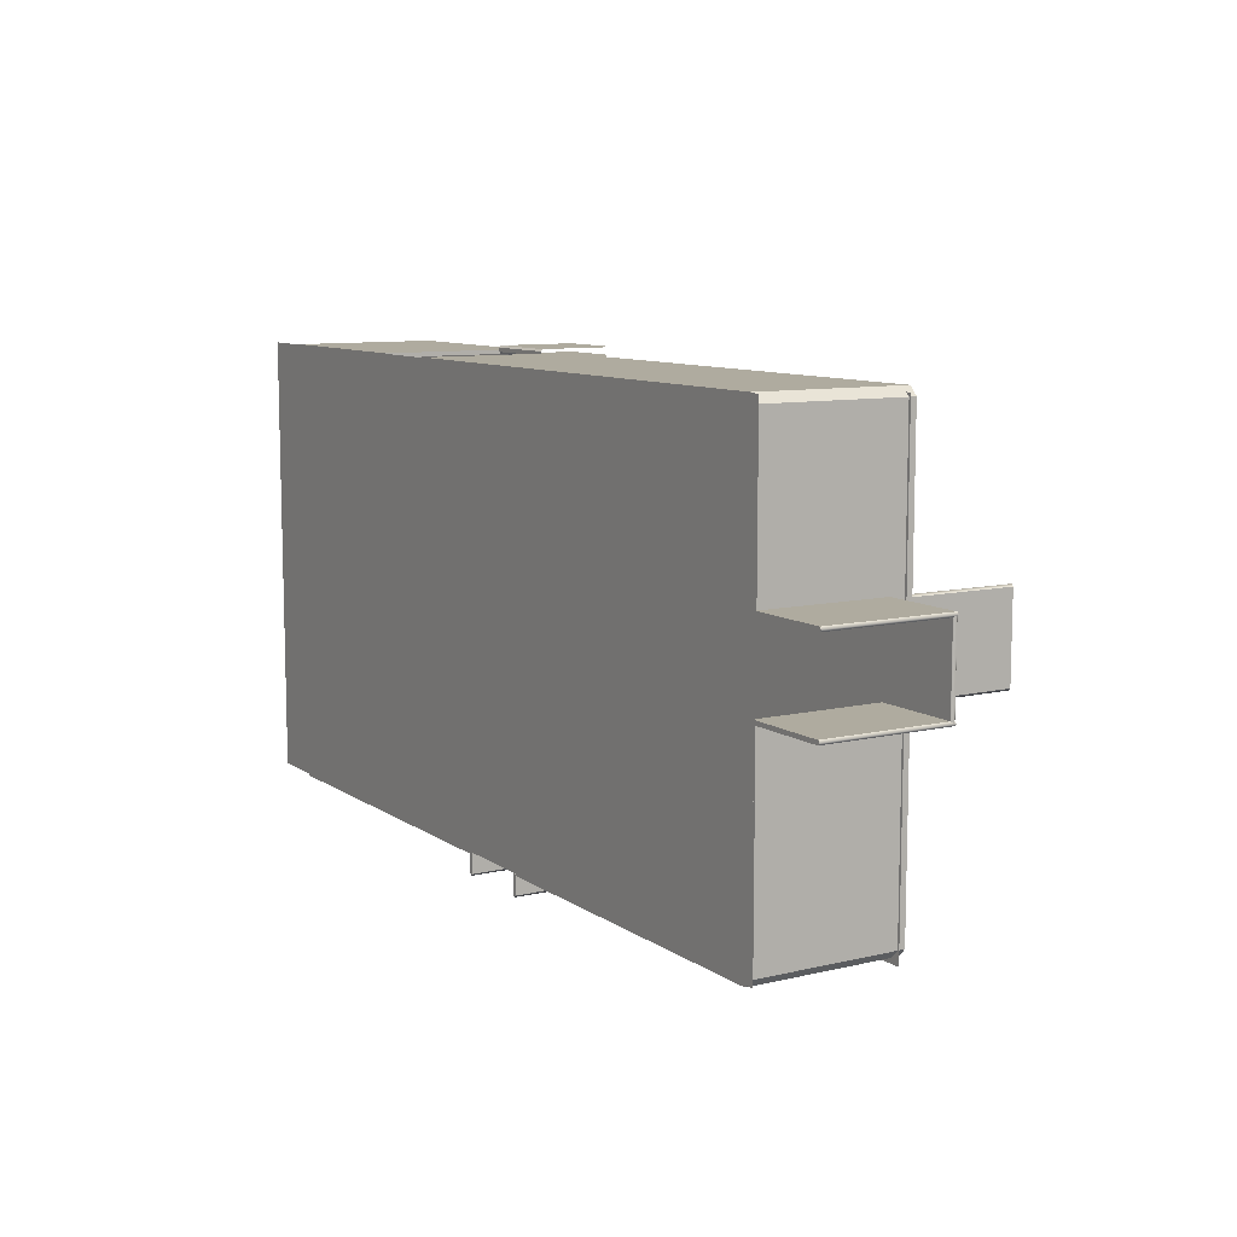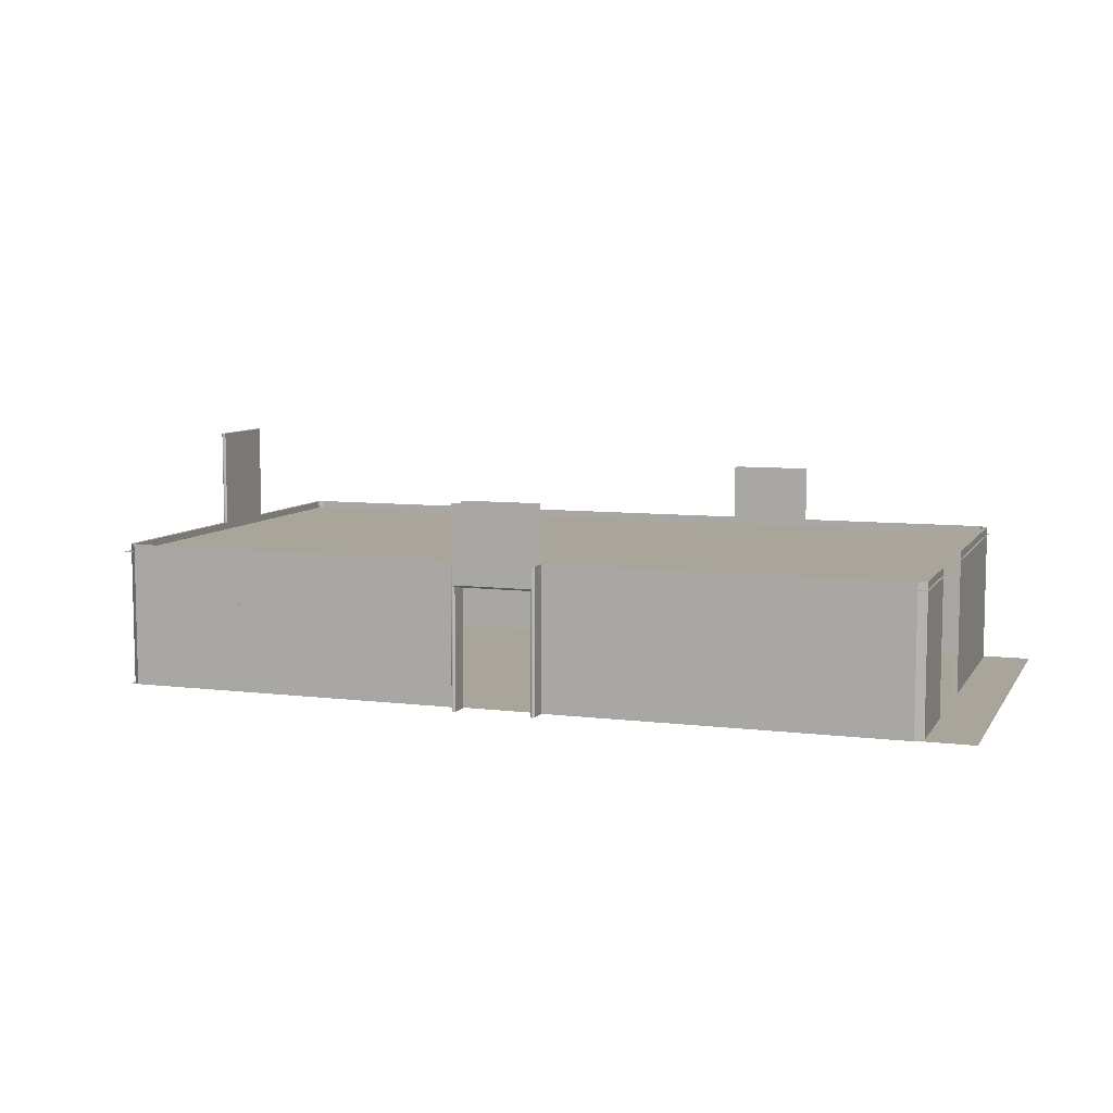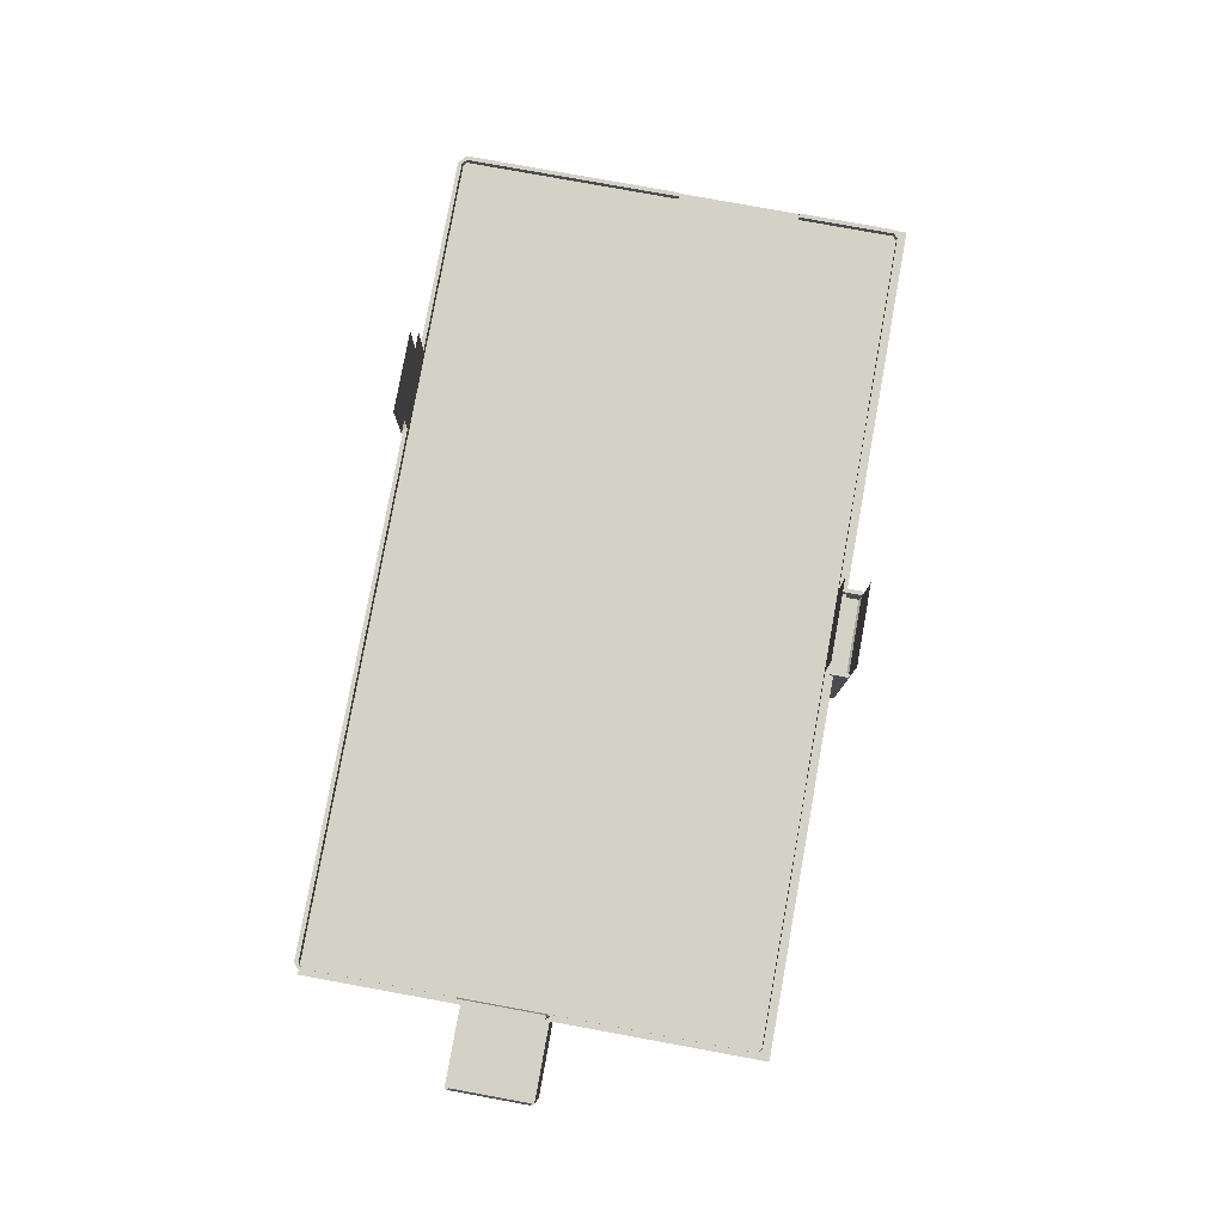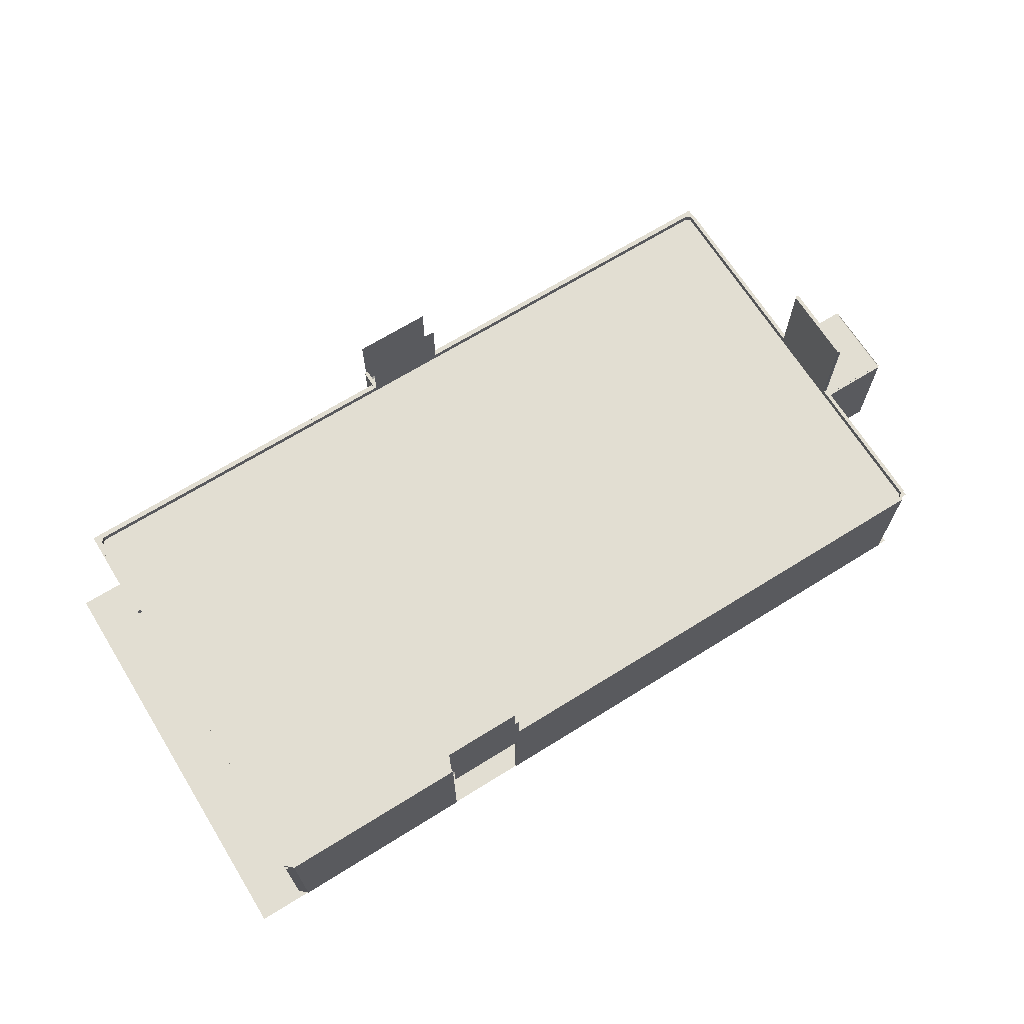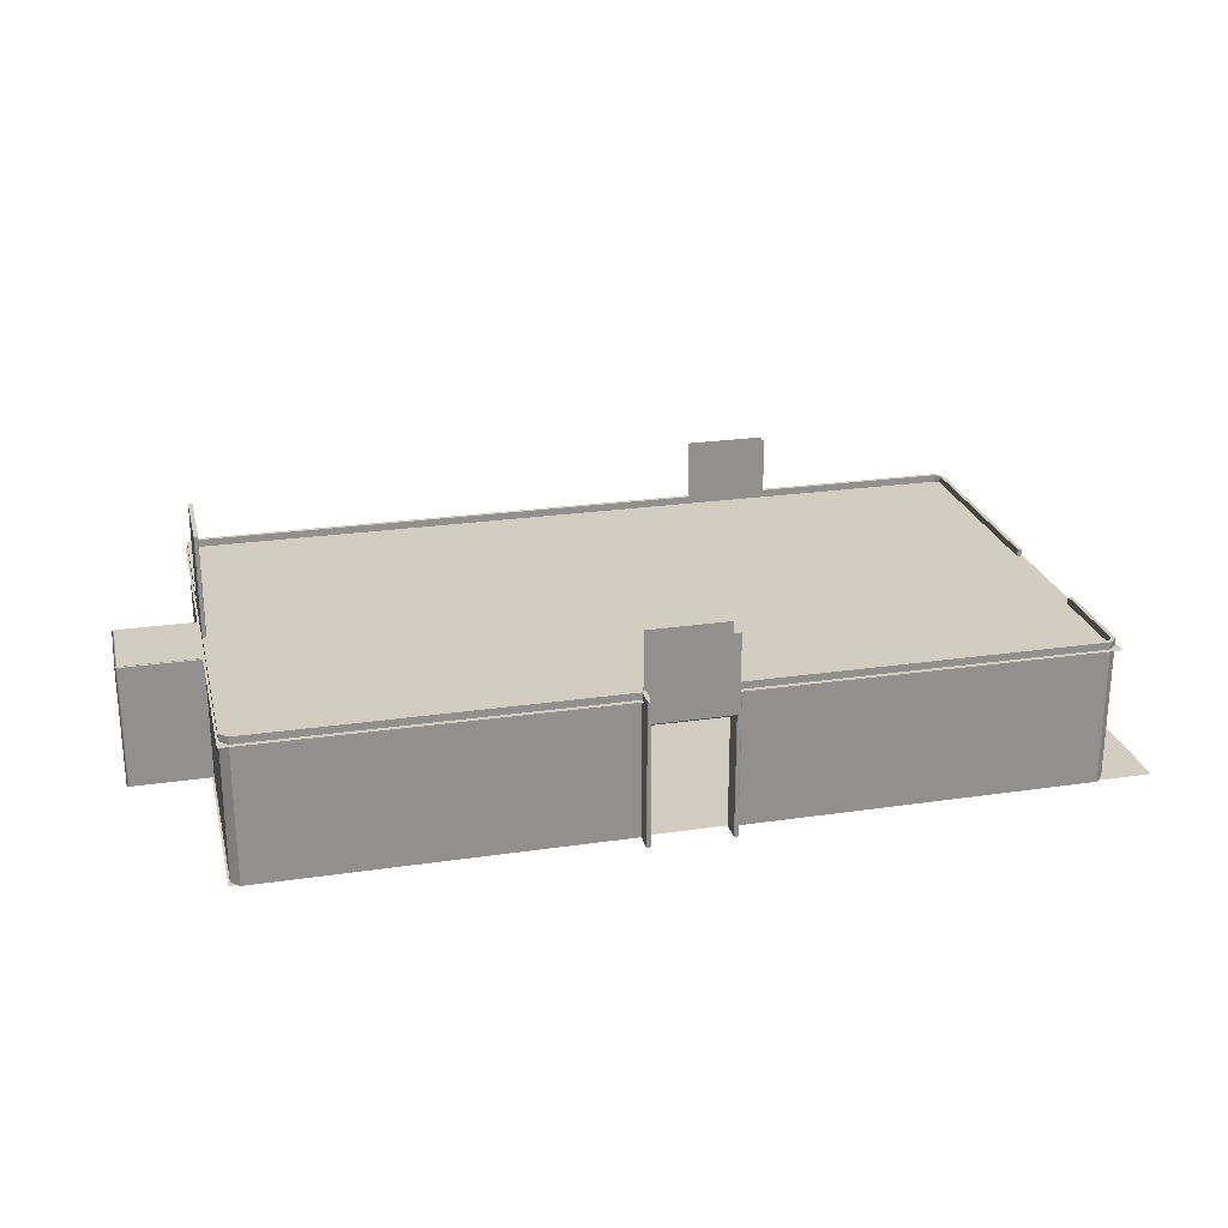
<metadata>
{"format":"obj","ext":"obj","renderer":"f3d","projection":"perspective","resolution":1024,"background":"white","views":[{"elev":9.6,"azim":58.6,"up":"+Z"},{"elev":7.7,"azim":-160.9,"up":"+Y"},{"elev":79.8,"azim":100.3,"up":"+Y"},{"elev":67.9,"azim":-31.9,"up":"+Y"},{"elev":24.4,"azim":166.5,"up":"+Y"}]}
</metadata>
<code>
o Cube.006_Cube.028
v -18.1 3.4 -13.16
v -18.1 3.4 -24.17
v 2.1 3.4 -13.16
v 2.1 3.4 -24.17
g Cube.006_Cube.028_wood.084
f 4 1 2
f 4 3 1
o Cube.007_Cube.021
v -19.25 2e-06 -24
v -19.25 -2e-06 -13.06
v 2.1 2e-06 -24
v 2.1 -2e-06 -13.06
g Cube.007_Cube.021_wood.084
f 8 5 6
f 8 7 5
o wall.014_wall.002
v -18.05 0 -18.52
v -17.95 -0 -18.52
v -17.95 0 -14.1
v -18.05 0 -14.1
v -17.95 3.579 -18.52
v -18.05 3.579 -18.52
v -18.05 3.579 -14.1
v -17.95 3.579 -14.1
g wall.014_wall.002_wood.087
f 13 15 16
f 12 10 11
f 13 14 15
f 12 9 10
g wall.014_wall.002__defaultMat.023
f 10 14 13
f 14 12 15
f 16 12 11
f 10 9 14
f 14 9 12
f 16 15 12
g wall.014_wall.002_metalDark.032
f 16 10 13
f 16 11 10
o wall.015_wall.003
v -17.95 -0 -23.85
v -17.95 3.579 -23.85
v -17.95 -0 -22.95
v -17.85 -0 -23.95
v -17 -0 -23.95
v -17 3.579 -23.95
v -17.85 3.579 -23.95
v -17 0 -24.05
v -17.85 0 -24.05
v -17.85 3.579 -24.05
v -17 3.579 -24.05
v -18.05 -0 -23
v -18.05 3.579 -23.85
v -18.05 -0 -23.85
v -17.95 -0 -23
v -17.95 -0 -21.5
v -18.05 -0 -21.5
v -17.95 3.579 -23
v -18.05 3.579 -23
v -18.05 3.579 -21.5
v -17.95 3.579 -21.5
g wall.015_wall.003_wood.087
f 32 28 31
f 34 36 37
f 32 33 28
f 34 35 36
g wall.015_wall.003__defaultMat.023
f 34 31 28
f 35 33 36
f 37 33 32
f 35 28 33
f 37 36 33
g wall.015_wall.003_metalDark.032
f 37 31 34
f 37 32 31
g wall.015_wall.003_metalDark.030
f 23 21 22
f 34 17 18
f 17 23 18
f 23 20 21
f 34 19 17
f 17 20 23
g wall.015_wall.003__defaultMat.021
f 28 19 34
f 34 35 28
f 21 27 22
f 25 27 24
f 25 29 26
f 35 30 28
f 21 24 27
f 25 26 27
f 25 30 29
f 35 29 30
g wall.015_wall.003_wood.083
f 23 22 26
f 30 25 17
f 29 35 34
f 29 34 18
f 22 27 26
f 29 18 26
f 18 23 26
f 19 28 17
f 28 30 17
f 25 24 21
f 25 21 20
f 25 20 17
o wall.012_wall.004
v -17.85 -0 -13.15
v -17.85 3.579 -13.15
v -16.95 -0 -13.15
v -17.95 -0 -13.25
v -17.95 -0 -14.1
v -17.95 3.579 -14.1
v -17.95 3.579 -13.25
v -18.05 0 -14.1
v -18.05 0 -13.25
v -18.05 3.579 -13.25
v -18.05 3.579 -14.1
v -17 -0 -13.05
v -17.85 3.579 -13.05
v -17.85 -0 -13.05
v -17 -0 -13.15
v -13 0 -13.15
v -13 0 -13.05
v -17 3.579 -13.15
v -17 3.579 -13.05
v -13 3.579 -13.05
v -13 3.579 -13.15
g wall.012_wall.004_wood.087
f 53 49 52
f 56 58 55
f 53 54 49
f 56 57 58
g wall.012_wall.004__defaultMat.023
f 55 52 49
f 57 49 54
f 58 54 53
f 57 56 49
f 58 57 54
g wall.012_wall.004_metalDark.032
f 58 52 55
f 58 53 52
g wall.012_wall.004_metalDark.030
f 44 42 43
f 55 38 39
f 38 44 39
f 44 41 42
f 55 40 38
f 38 41 44
g wall.012_wall.004__defaultMat.021
f 49 40 55
f 55 56 49
f 42 48 43
f 46 48 45
f 46 50 47
f 56 51 49
f 42 45 48
f 46 47 48
f 46 51 50
f 56 50 51
g wall.012_wall.004_wood.083
f 44 43 47
f 51 46 38
f 50 56 55
f 50 55 39
f 43 48 47
f 50 39 47
f 39 44 47
f 40 49 38
f 49 51 38
f 46 45 42
f 46 42 41
f 46 41 38
o wall.011_wall.013
v 1.95 -0 -13.25
v 1.95 3.579 -13.25
v 1.95 -0 -14.15
v 1.85 -0 -13.15
v 1 -0 -13.15
v 1 3.579 -13.15
v 1.85 3.579 -13.15
v 1 0 -13.05
v 1.85 0 -13.05
v 1.85 3.579 -13.05
v 1 3.579 -13.05
v 2.05 -0 -14.1
v 2.05 3.579 -13.25
v 2.05 -0 -13.25
v 1.95 -0 -14.1
v 1.95 0 -17
v 2.05 0 -17
v 1.95 3.579 -14.1
v 2.05 3.579 -14.1
v 2.05 3.579 -17
v 1.95 3.579 -17
g wall.011_wall.013_wood.087
f 74 70 73
f 77 79 76
f 74 75 70
f 77 78 79
g wall.011_wall.013__defaultMat.023
f 76 73 70
f 78 70 75
f 79 75 74
f 78 77 70
f 79 78 75
g wall.011_wall.013_metalDark.032
f 79 73 76
f 79 74 73
g wall.011_wall.013_metalDark.030
f 65 63 64
f 76 59 60
f 59 65 60
f 65 62 63
f 76 61 59
f 59 62 65
g wall.011_wall.013__defaultMat.021
f 70 61 76
f 76 77 70
f 63 69 64
f 67 69 66
f 67 71 68
f 77 72 70
f 63 66 69
f 67 68 69
f 67 72 71
f 77 71 72
g wall.011_wall.013_wood.083
f 65 64 68
f 72 67 59
f 71 77 76
f 71 76 60
f 64 69 68
f 71 60 68
f 60 65 68
f 61 70 59
f 70 72 59
f 67 66 63
f 67 63 62
f 67 62 59
o wall.016_wall.001
v 1.85 -0 -23.95
v 1.85 3.579 -23.95
v 0.95 -0 -23.95
v 1.95 -0 -23.85
v 1.95 -0 -23
v 1.95 3.579 -23
v 1.95 3.579 -23.85
v 2.05 0 -23
v 2.05 0 -23.85
v 2.05 3.579 -23.85
v 2.05 3.579 -23
v 1 -0 -24.05
v 1.85 3.579 -24.05
v 1.85 -0 -24.05
v 1 -0 -23.95
v -1.141 0 -23.95
v -1.141 0 -24.05
v 1 3.579 -23.95
v 1 3.579 -24.05
v -1.141 3.579 -24.05
v -1.141 3.579 -23.95
g wall.016_wall.001_wood.087
f 95 91 94
f 97 99 100
f 95 96 91
f 97 98 99
g wall.016_wall.001__defaultMat.023
f 97 94 91
f 99 91 96
f 100 96 95
f 99 98 91
f 100 99 96
g wall.016_wall.001_metalDark.032
f 100 94 97
f 100 95 94
g wall.016_wall.001_metalDark.030
f 86 84 85
f 97 80 81
f 80 86 81
f 86 83 84
f 97 82 80
f 80 83 86
g wall.016_wall.001__defaultMat.021
f 91 82 97
f 97 98 91
f 84 90 85
f 88 90 87
f 88 92 89
f 98 93 91
f 84 87 90
f 88 89 90
f 88 93 92
f 98 92 93
g wall.016_wall.001_wood.083
f 86 85 89
f 93 88 80
f 92 98 97
f 92 97 81
f 85 90 89
f 92 81 89
f 81 86 89
f 82 91 80
f 91 93 80
f 88 87 84
f 88 84 83
f 88 83 80
o wall.017_wall.002
v 2.05 0 -19
v 1.95 -0 -19
v 1.95 0 -23
v 2.05 0 -23
v 1.95 3.579 -19
v 2.05 3.579 -19
v 2.05 3.579 -23
v 1.95 3.579 -23
g wall.017_wall.002_wood.087
f 105 107 108
f 104 102 103
f 105 106 107
f 104 101 102
g wall.017_wall.002__defaultMat.023
f 102 106 105
f 106 104 107
f 108 104 103
f 102 101 106
f 106 101 104
f 108 107 104
g wall.017_wall.002_metalDark.032
f 108 102 105
f 108 103 102
o wall.018_wall.002
v -1.1 0 -24.05
v -1.1 -0 -23.95
v -7 0 -23.95
v -7 0 -24.05
v -1.1 3.579 -23.95
v -1.1 3.579 -24.05
v -7 3.579 -24.05
v -7 3.579 -23.95
g wall.018_wall.002_wood.087
f 113 115 116
f 112 110 111
f 113 114 115
f 112 109 110
g wall.018_wall.002__defaultMat.023
f 110 114 113
f 114 112 115
f 116 112 111
f 110 109 114
f 114 109 112
f 116 115 112
g wall.018_wall.002_metalDark.032
f 116 110 113
f 116 111 110
o wall.019_wall.002
v -9 0 -24.05
v -9 -0 -23.95
v -17 0 -23.95
v -17 0 -24.05
v -9 3.579 -23.95
v -9 3.579 -24.05
v -17 3.579 -24.05
v -17 3.579 -23.95
g wall.019_wall.002_wood.087
f 121 123 124
f 120 118 119
f 121 122 123
f 120 117 118
g wall.019_wall.002__defaultMat.023
f 118 122 121
f 122 120 123
f 124 120 119
f 118 117 122
f 122 117 120
f 124 123 120
g wall.019_wall.002_metalDark.032
f 124 118 121
f 124 119 118
o wall.085_wall.007
v -9.05 0 -24.5
v -8.95 -0 -24.5
v -8.95 0 -24
v -9.05 0 -24
v -8.95 3.579 -24.5
v -9.05 3.579 -24.5
v -9.05 3.579 -24
v -8.95 3.579 -24
v -9 -0 -24.55
v -9 3.579 -23.95
v -9 -0 -23.95
v -9 3.579 -24.55
g wall.085_wall.007_metalDark.032
f 133 130 136
f 130 134 136
f 130 128 131
f 128 133 135
f 134 128 135
f 132 126 129
f 132 135 127
f 135 126 127
f 136 132 129
f 126 136 129
f 133 125 130
f 130 131 134
f 130 125 128
f 128 125 133
f 134 131 128
f 132 127 126
f 132 134 135
f 135 133 126
f 136 134 132
f 126 133 136
o wall.086_wall.007
v -6.95 0 -24
v -7.05 -0 -24
v -7.05 0 -24.5
v -6.95 0 -24.5
v -7.05 3.579 -24
v -6.95 3.579 -24
v -6.95 3.579 -24.5
v -7.05 3.579 -24.5
v -7 -0 -23.95
v -7 3.579 -24.55
v -7 -0 -24.55
v -7 3.579 -23.95
g wall.086_wall.007_metalDark.032
f 145 142 148
f 142 146 148
f 142 140 143
f 140 145 147
f 146 140 147
f 144 138 141
f 144 147 139
f 147 138 139
f 148 144 141
f 138 148 141
f 145 137 142
f 142 143 146
f 142 137 140
f 140 137 145
f 146 143 140
f 144 139 138
f 144 146 147
f 147 145 138
f 148 146 144
f 138 145 148
o wall.102_wall.010
v 4 0 -19.05
v 4 -0 -18.95
v 2 0 -18.95
v 2 0 -19.05
v 4 3.042 -18.95
v 4 3.042 -19.05
v 2 3.042 -19.05
v 2 3.042 -18.95
v 4.05 -0 -19
v 1.95 3.042 -19
v 1.95 -0 -19
v 4.05 3.042 -19
g wall.102_wall.010_metalDark.032
f 157 154 160
f 154 158 160
f 154 152 155
f 152 157 159
f 158 152 159
f 156 150 153
f 156 159 151
f 159 150 151
f 160 156 153
f 150 160 153
f 157 149 154
f 154 155 158
f 154 149 152
f 152 149 157
f 158 155 152
f 156 151 150
f 156 158 159
f 159 157 150
f 160 158 156
f 150 157 160
o wall.103_wall.010
v 4 0 -17.05
v 4 -0 -16.95
v 2 0 -16.95
v 2 0 -17.05
v 4 3.042 -16.95
v 4 3.042 -17.05
v 2 3.042 -17.05
v 2 3.042 -16.95
v 4.05 -0 -17
v 1.95 3.042 -17
v 1.95 -0 -17
v 4.05 3.042 -17
g wall.103_wall.010_metalDark.032
f 169 166 172
f 166 170 172
f 166 164 167
f 164 169 171
f 170 164 171
f 168 162 165
f 168 171 163
f 171 162 163
f 172 168 165
f 162 172 165
f 169 161 166
f 166 167 170
f 166 161 164
f 164 161 169
f 170 167 164
f 168 163 162
f 168 170 171
f 171 169 162
f 172 170 168
f 162 169 172
o wall.107_wall.010
v 2.05 3 -17
v 1.95 3 -17
v 1.95 3 -19
v 2.05 3 -19
v 1.95 6.042 -17
v 2.05 6.042 -17
v 2.05 6.042 -19
v 1.95 6.042 -19
v 2 3 -16.95
v 2 6.042 -19.05
v 2 3 -19.05
v 2 6.042 -16.95
g wall.107_wall.010_metalDark.032
f 181 178 184
f 178 182 184
f 178 176 179
f 176 181 183
f 182 176 183
f 180 174 177
f 180 183 175
f 183 174 175
f 184 180 177
f 174 184 177
f 181 173 178
f 178 179 182
f 178 173 176
f 176 173 181
f 182 179 176
f 180 175 174
f 180 182 183
f 183 181 174
f 184 182 180
f 174 181 184
o wall.121_wall.010
v 4 3.05 -19
v 4 2.95 -19
v 2 2.95 -19
v 2 3.05 -19
v 4 2.95 -17
v 4 3.05 -17
v 2 3.05 -17
v 2 2.95 -17
v 4.05 3 -19
v 1.95 3 -17
v 1.95 3 -19
v 4.05 3 -17
g wall.121_wall.010_metalDark.032
f 193 190 196
f 190 194 196
f 190 188 191
f 188 193 195
f 194 188 195
f 192 186 189
f 192 195 187
f 195 186 187
f 196 192 189
f 186 196 189
f 193 185 190
f 190 191 194
f 190 185 188
f 188 185 193
f 194 191 188
f 192 187 186
f 192 194 195
f 195 193 186
f 196 194 192
f 186 193 196
o wall.013_wall.002
v -11 0 -13.05
v -11 -0 -13.15
v 1 0 -13.15
v 1 0 -13.05
v -11 3.579 -13.15
v -11 3.579 -13.05
v 1 3.579 -13.05
v 1 3.579 -13.15
g wall.013_wall.002_wood.087
f 201 203 204
f 200 198 199
f 201 202 203
f 200 197 198
g wall.013_wall.002__defaultMat.023
f 198 202 201
f 202 200 203
f 204 200 199
f 198 197 202
f 202 197 200
f 204 203 200
g wall.013_wall.002_metalDark.032
f 204 198 201
f 204 199 198
o Cube.018_Cube.022
v -13 5 -12.95
v -13 5 -13.15
v -11 5 -12.95
v -11 5 -13.15
v -13 3 -13
v -13 3.05 -12.95
v -13 3.05 -13.15
v -13 3 -13.1
v -11 3.05 -12.95
v -11 3 -13
v -11 3 -13.1
v -11 3.05 -13.15
g Cube.018_Cube.022_metalDark.005
f 207 210 213
f 206 216 211
f 212 216 215
f 214 210 209
f 215 209 212
f 207 205 210
f 206 208 216
f 212 211 216
f 214 213 210
f 215 214 209
o Cube.019_Cube.023
v -9 5 -23.95
v -9 5 -24.55
v -7 5 -23.95
v -7 5 -24.55
v -9 3 -24
v -9 3.05 -23.95
v -9 3.05 -24.55
v -9 3 -24.5
v -7 3.05 -23.95
v -7 3 -24
v -7 3 -24.5
v -7 3.05 -24.55
g Cube.019_Cube.023_metalDark.005
f 219 222 225
f 218 228 223
f 224 228 227
f 226 222 221
f 227 221 224
f 219 217 222
f 218 220 228
f 224 223 228
f 226 225 222
f 227 226 221

</code>
